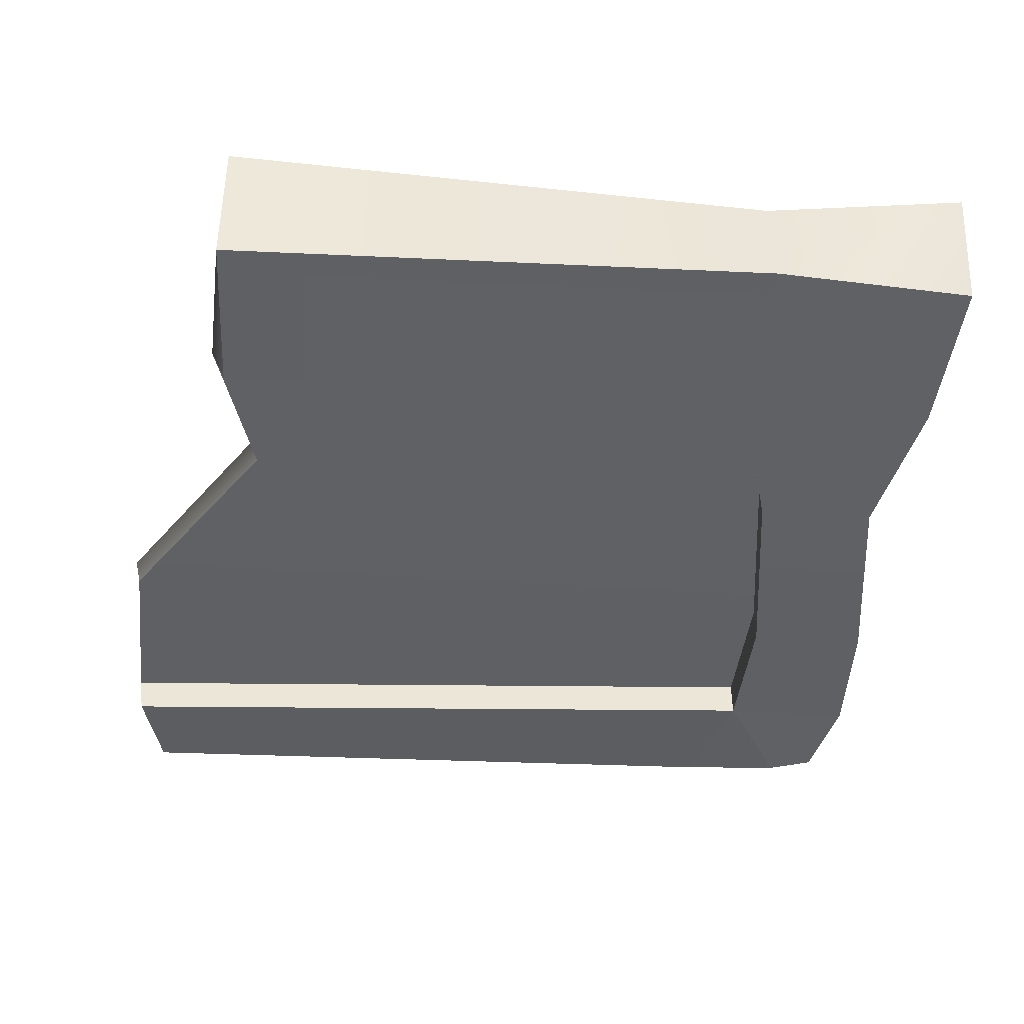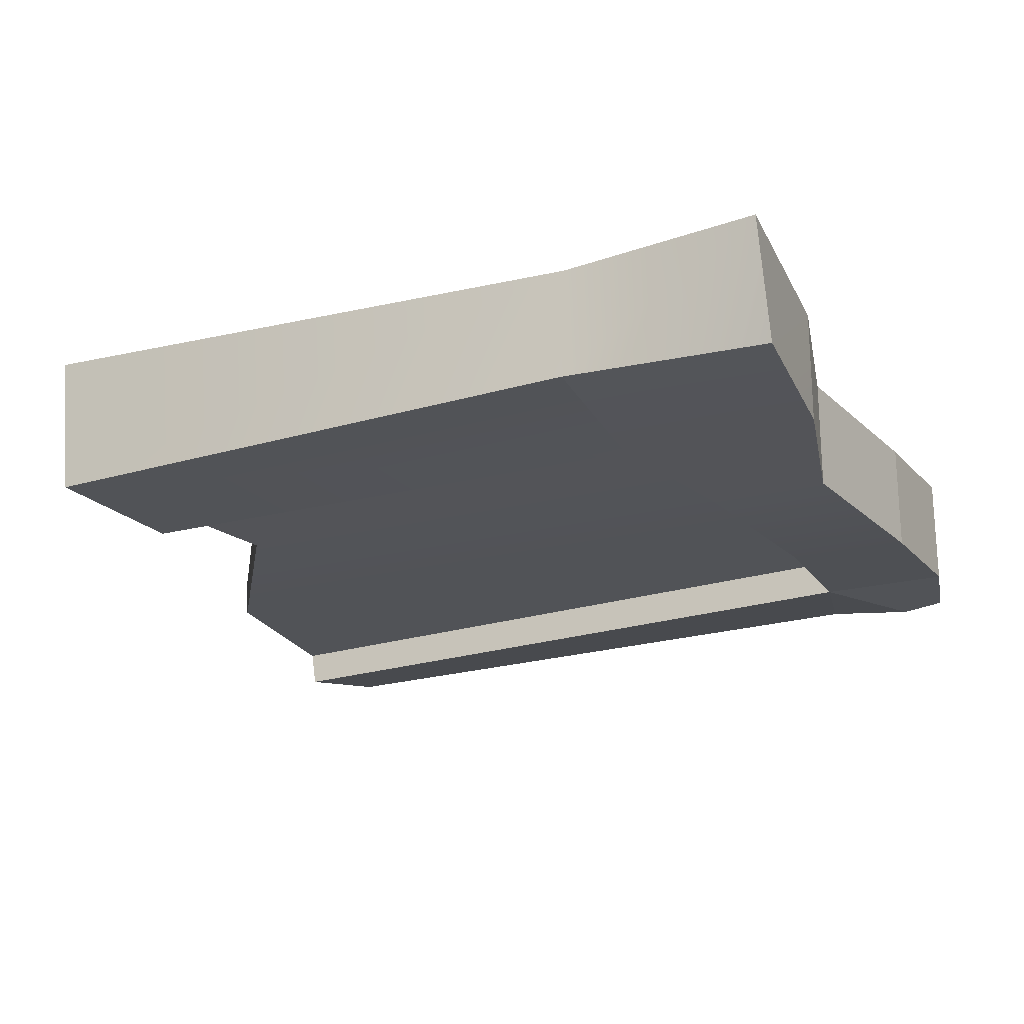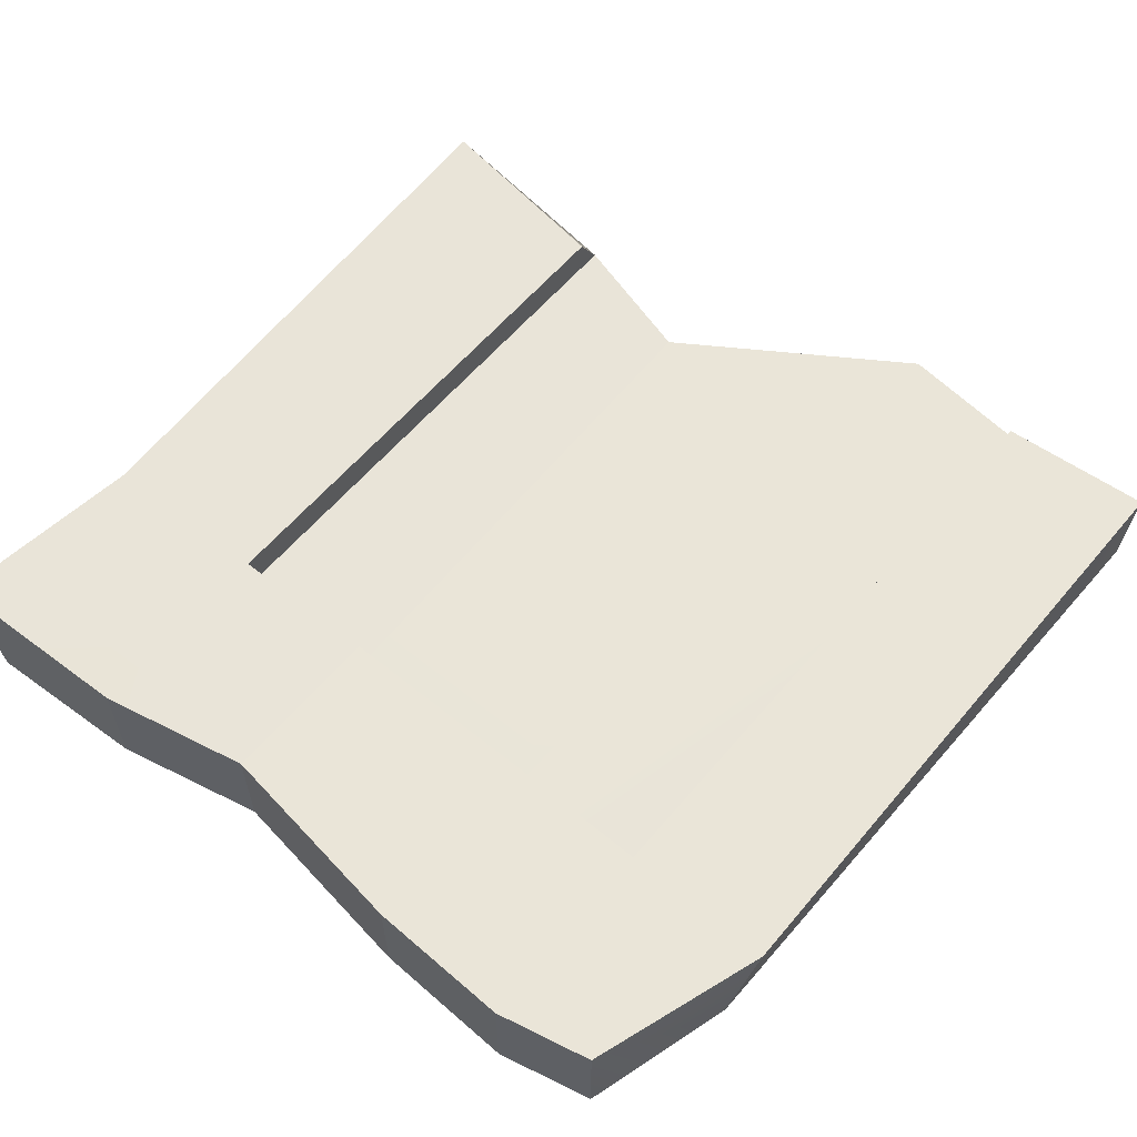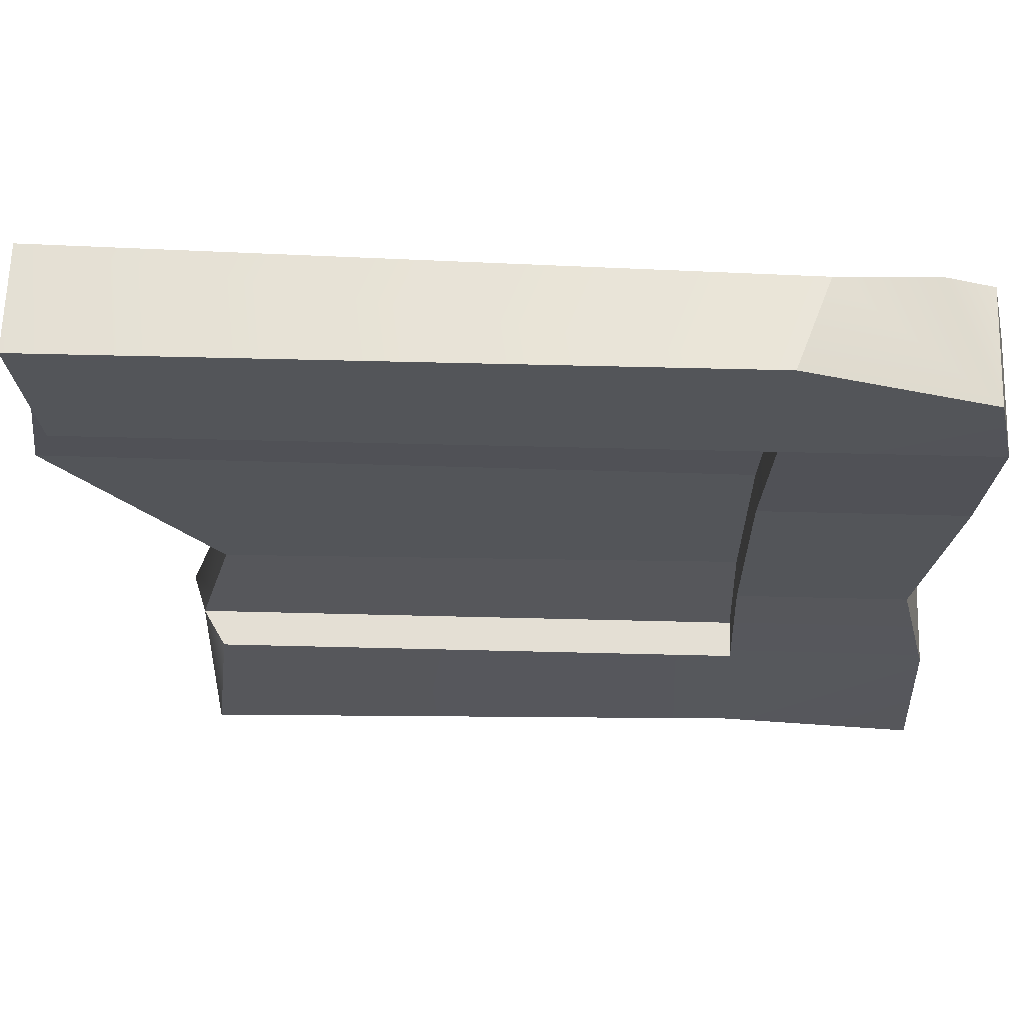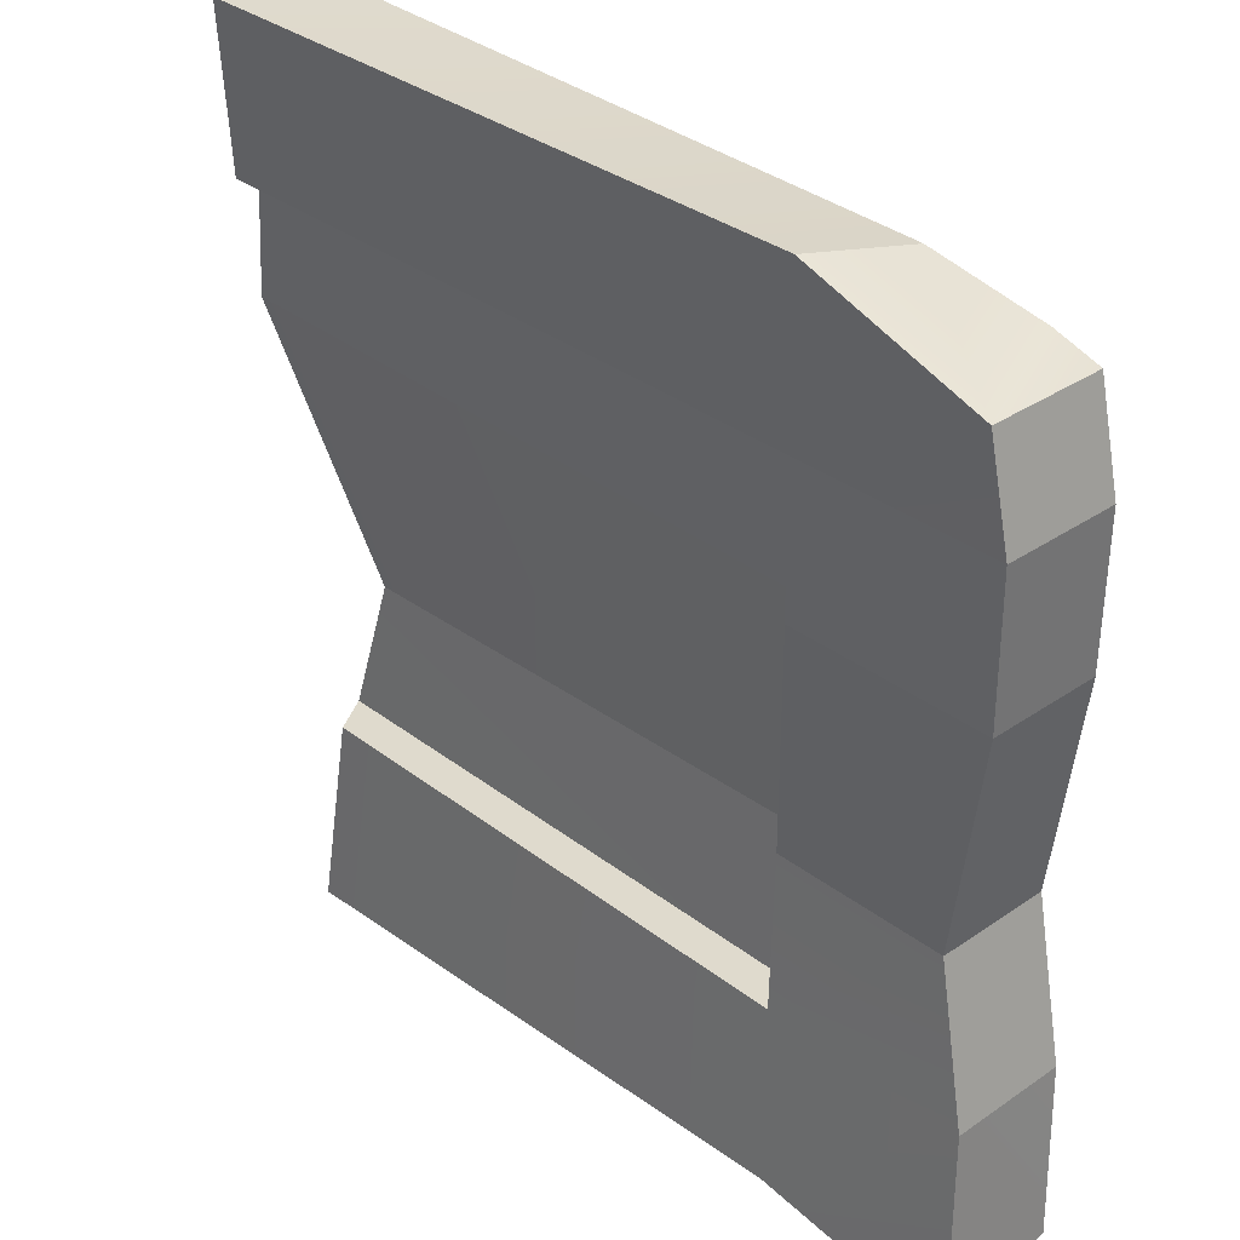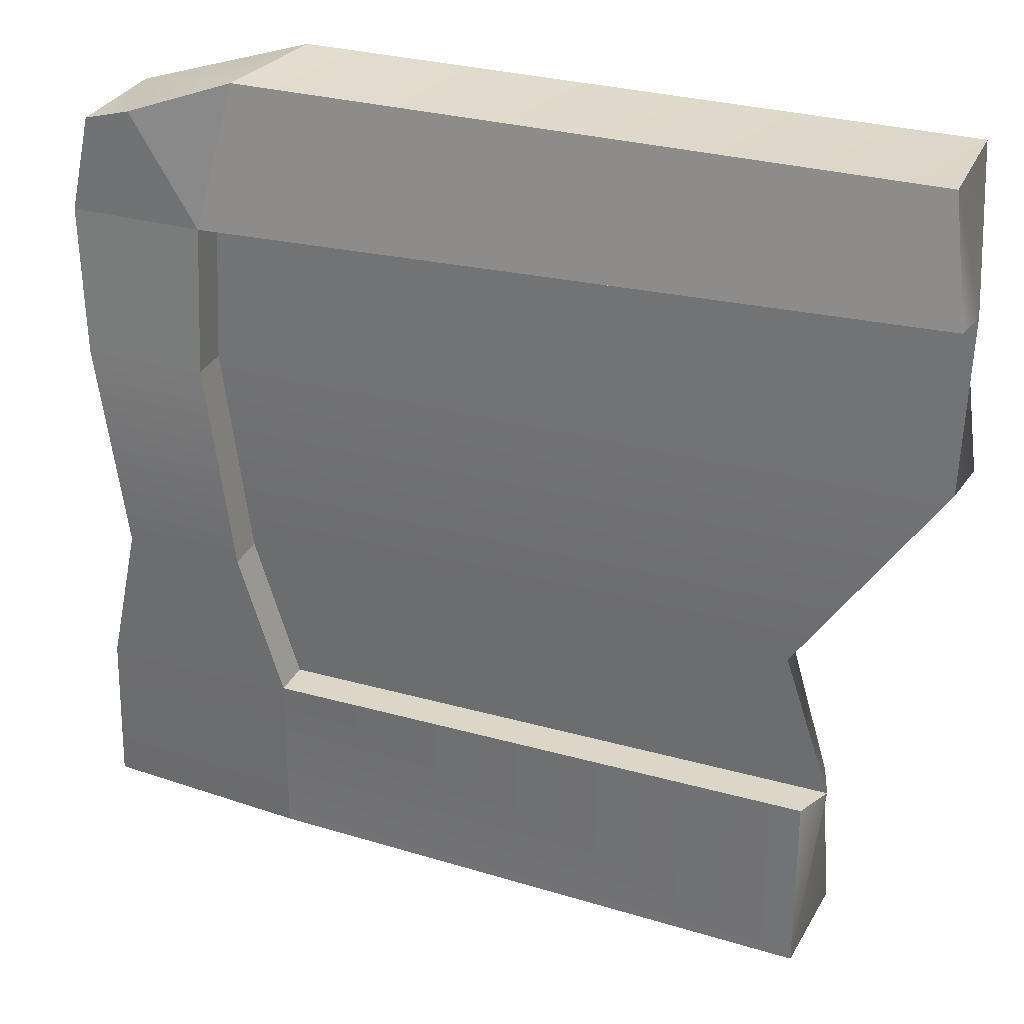
<metadata>
{"format":"obj","ext":"obj","renderer":"f3d","projection":"perspective","resolution":1024,"background":"white","views":[{"elev":-44.9,"azim":-4.4,"up":"+Z"},{"elev":-21.3,"azim":24.7,"up":"+Z"},{"elev":59.4,"azim":129.8,"up":"+Z"},{"elev":66.2,"azim":1.4,"up":"+Y"},{"elev":33.0,"azim":46.6,"up":"+Y"},{"elev":30.1,"azim":-157.8,"up":"+Y"}]}
</metadata>
<code>
g mimicPiece
v 0.4636 -0.448 0.07266
v 0.4524 -0.244 0.06055
v 0.4636 -0.4148 -0.04951
v 0.4524 -0.244 -0.05855
v 0.2426 0.448 0.06055
v 0.2771 0.4359 -0.03758
v 0.4295 0.3862 0.06055
v 0.3805 0.4001 -0.05994
v 0.4295 0.3862 -0.05855
v 0.2511 -0.4201 0.07266
v 0.4636 -0.448 0.07266
v 0.2511 -0.4291 -0.04951
v -0.3418 -0.4291 -0.0672
v 0.4636 -0.448 0.07266
v 0.4636 -0.4148 -0.04951
v 0.2511 -0.4291 -0.04951
v 0.2426 -0.244 0.06055
v 0.4524 -0.244 0.06055
v 0.2511 -0.4201 0.07266
v 0.4636 -0.448 0.07266
v 0.4155 -0.08904 0.05104
v 0.2373 -0.08904 0.05104
v -0.3418 -0.448 0.07266
v -0.3176 -0.244 0.06055
v 0.2426 0.448 0.06055
v 0.4295 0.3862 0.06055
v 0.2426 0.2859 0.06055
v 0.4524 0.2859 0.06055
v -0.422 0.2859 0.06055
v -0.4352 0.448 0.06055
v 0.4524 0.2859 0.06055
v 0.4295 0.3862 0.06055
v 0.4524 0.2859 -0.05855
v 0.4295 0.3862 -0.05855
v 0.4524 -0.244 0.06055
v 0.4155 -0.08904 0.05104
v 0.4524 -0.244 -0.05855
v 0.4155 -0.08904 -0.06565
v 0.2373 -0.08904 0.05104
v 0.2426 -0.244 0.06055
v 0.2374 -0.08903 0.0125
v 0.2426 -0.244 0.02109
v 0.2374 0.1309 0.0125
v 0.2373 0.1309 0.05104
v 0.2426 0.2859 0.06055
v 0.2426 0.2859 0.02109
v 0.2426 0.2859 0.06055
v 0.2426 0.2859 0.02109
v -0.422 0.2859 0.06055
v -0.4417 0.2859 0.02109
v 0.4155 -0.08904 -0.06565
v 0.288 -0.08903 -0.06546
v 0.4524 -0.244 -0.05855
v 0.2448 -0.244 -0.05855
v 0.3167 0.1309 -0.06546
v 0.4456 0.1309 -0.06565
v 0.4524 0.2859 -0.05855
v 0.3118 0.2859 -0.05855
v 0.2511 -0.4291 -0.04951
v 0.4636 -0.4148 -0.04951
v -0.339 -0.244 -0.05855
v -0.3418 -0.4291 -0.0672
v 0.2511 -0.4291 -0.04951
v 0.4456 0.1309 -0.06565
v 0.4456 0.1309 0.05104
v 0.4524 0.2859 -0.05855
v 0.4524 0.2859 0.06055
v 0.2373 0.1309 0.05104
v 0.2426 0.2859 0.06055
v 0.4456 0.1309 0.05104
v 0.4524 0.2859 0.06055
v 0.4155 -0.08904 0.05104
v 0.4456 0.1309 0.05104
v 0.4155 -0.08904 -0.06565
v 0.4456 0.1309 -0.06565
v 0.2373 0.1309 0.05104
v 0.4456 0.1309 0.05104
v 0.2373 -0.08904 0.05104
v 0.4155 -0.08904 0.05104
v -0.4352 0.448 0.06055
v -0.4352 0.4424 -0.0497
v 0.2426 0.448 0.06055
v 0.2771 0.4359 -0.03758
v -0.3418 -0.448 0.07266
v 0.2511 -0.4201 0.07266
v -0.3418 -0.4291 -0.0672
v -0.3418 -0.244 0.02109
v 0.2426 -0.244 0.02109
v -0.3176 -0.244 0.06055
v 0.2426 -0.244 0.06055
v 0.4295 0.3862 -0.05855
v 0.3805 0.4001 -0.05994
v 0.3118 0.2859 -0.05855
v 0.4524 0.2859 -0.05855
v 0.2771 0.4359 -0.03758
v 0.3118 0.2859 -0.05855
v 0.3805 0.4001 -0.05994
v -0.4352 0.4424 -0.0497
v -0.4559 0.3191 -0.07266
v 0.3118 0.2859 -0.05855
v 0.2771 0.4359 -0.03758
v 0.288 -0.08903 -0.06546
v 0.288 -0.08903 -0.02601
v 0.2448 -0.244 -0.01911
v 0.2448 -0.244 -0.05855
v 0.3118 0.2859 -0.05855
v 0.3118 0.2859 -0.01911
v 0.3167 0.1309 -0.02601
v 0.3167 0.1309 -0.06546
v 0.3167 0.1309 -0.06546
v 0.3167 0.1309 -0.02601
v 0.288 -0.08903 -0.02601
v 0.288 -0.08903 -0.06546
v -0.4559 0.3191 -0.07266
v -0.4614 0.3191 -0.03321
v 0.3118 0.2859 -0.01911
v 0.3118 0.2859 -0.05855
v 0.2448 -0.244 -0.05855
v 0.2448 -0.244 -0.01911
v -0.3556 -0.244 -0.01911
v -0.339 -0.244 -0.05855
v -0.4614 0.3191 -0.03321
v -0.4559 0.3191 -0.07266
v -0.4352 0.4424 -0.0497
v -0.3418 -0.4291 -0.0672
v -0.339 -0.244 -0.05855
v -0.3556 -0.244 -0.01911
v -0.4614 0.3191 -0.03321
v -0.4352 0.4424 -0.0497
v -0.4352 0.448 0.06055
v -0.4417 0.2859 0.02109
v -0.422 0.2859 0.06055
v -0.3418 -0.244 0.02109
v -0.3176 -0.244 0.06055
v -0.3418 -0.448 0.07266
v -0.3418 -0.4291 -0.0672
v -0.3556 -0.244 -0.01911
v 0.2374 -0.08903 0.0125
v 0.2426 -0.244 0.02109
v -0.3035 -0.1012 0.0125
v -0.3418 -0.244 0.02109
v -0.4636 0.1394 0.0125
v 0.2374 0.1309 0.0125
v -0.3035 -0.1012 0.0125
v 0.2374 -0.08903 0.0125
v -0.4636 0.1394 0.0125
v -0.4417 0.2859 0.02109
v 0.2374 0.1309 0.0125
v 0.2426 0.2859 0.02109
v 0.288 -0.08903 -0.02601
v -0.3067 -0.08903 -0.02601
v -0.3556 -0.244 -0.01911
v 0.2448 -0.244 -0.01911
v 0.3167 0.1309 -0.02601
v -0.4551 0.1309 -0.02601
v 0.3118 0.2859 -0.01911
v -0.4614 0.3191 -0.03321
v -0.4551 0.1309 -0.02601
v -0.4614 0.3191 -0.03321
v -0.4417 0.2859 0.02109
v -0.4636 0.1394 0.0125
v -0.3067 -0.08903 -0.02601
v -0.4551 0.1309 -0.02601
v -0.4636 0.1394 0.0125
v -0.3035 -0.1012 0.0125
v -0.3418 -0.244 0.02109
v -0.3556 -0.244 -0.01911
v -0.3067 -0.08903 -0.02601
v -0.3035 -0.1012 0.0125
g mimicPiece_0
f 3 2 1
f 3 4 2
f 7 6 5
f 8 6 7
f 8 7 9
f 12 11 10
f 13 12 10
f 16 15 14
f 19 18 17
f 19 20 18
f 17 18 21
f 17 21 22
f 23 19 17
f 23 17 24
f 27 26 25
f 27 28 26
f 29 27 25
f 29 25 30
f 33 32 31
f 33 34 32
f 37 36 35
f 37 38 36
f 41 40 39
f 41 42 40
f 39 43 41
f 39 44 43
f 45 43 44
f 45 46 43
f 49 48 47
f 49 50 48
f 53 52 51
f 53 54 52
f 51 52 55
f 51 55 56
f 55 57 56
f 55 58 57
f 59 54 53
f 60 59 53
f 62 61 54
f 63 62 54
f 66 65 64
f 66 67 65
f 70 69 68
f 70 71 69
f 74 73 72
f 74 75 73
f 78 77 76
f 78 79 77
f 82 81 80
f 82 83 81
f 86 85 84
f 89 88 87
f 89 90 88
f 93 92 91
f 94 93 91
f 97 96 95
f 100 99 98
f 101 100 98
f 104 103 102
f 105 104 102
f 108 107 106
f 109 108 106
f 112 111 110
f 113 112 110
f 116 115 114
f 117 116 114
f 120 119 118
f 121 120 118
f 124 123 122
f 127 126 125
f 130 129 128
f 131 130 128
f 131 132 130
f 135 134 133
f 136 135 133
f 137 136 133
g mimicPiece_1
f 140 139 138
f 140 141 139
f 144 143 142
f 144 145 143
f 148 147 146
f 148 149 147
f 152 151 150
f 153 152 150
f 150 151 154
f 151 155 154
f 154 155 156
f 155 157 156
f 160 159 158
f 161 160 158
f 164 163 162
f 165 164 162
f 168 167 166
f 169 168 166

</code>
